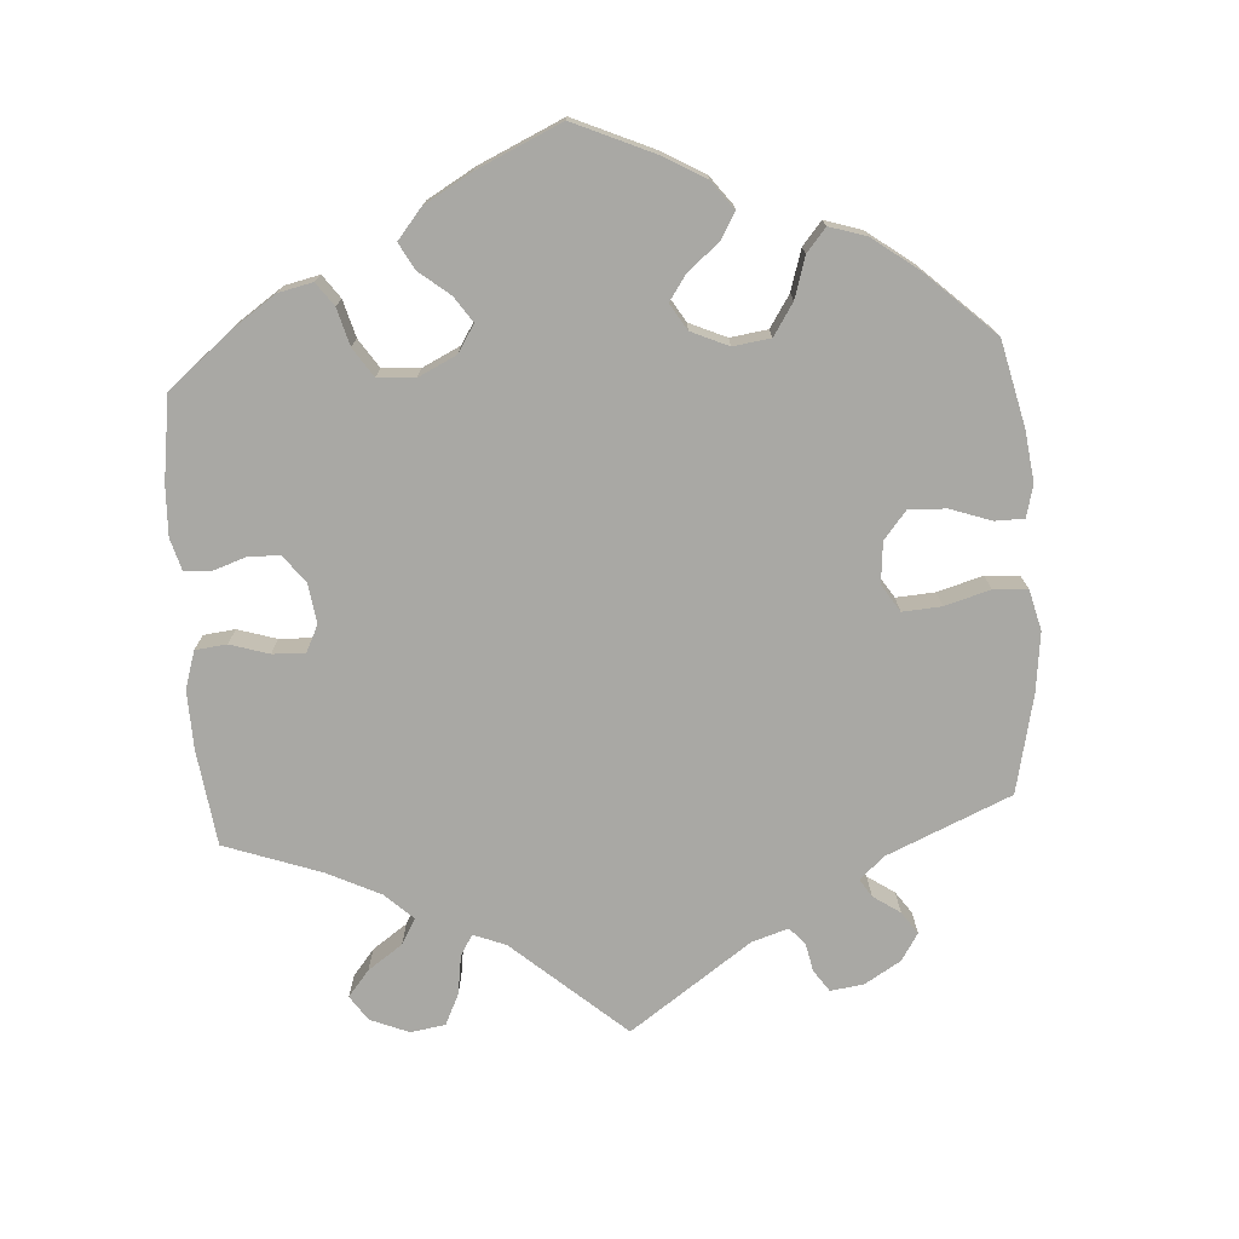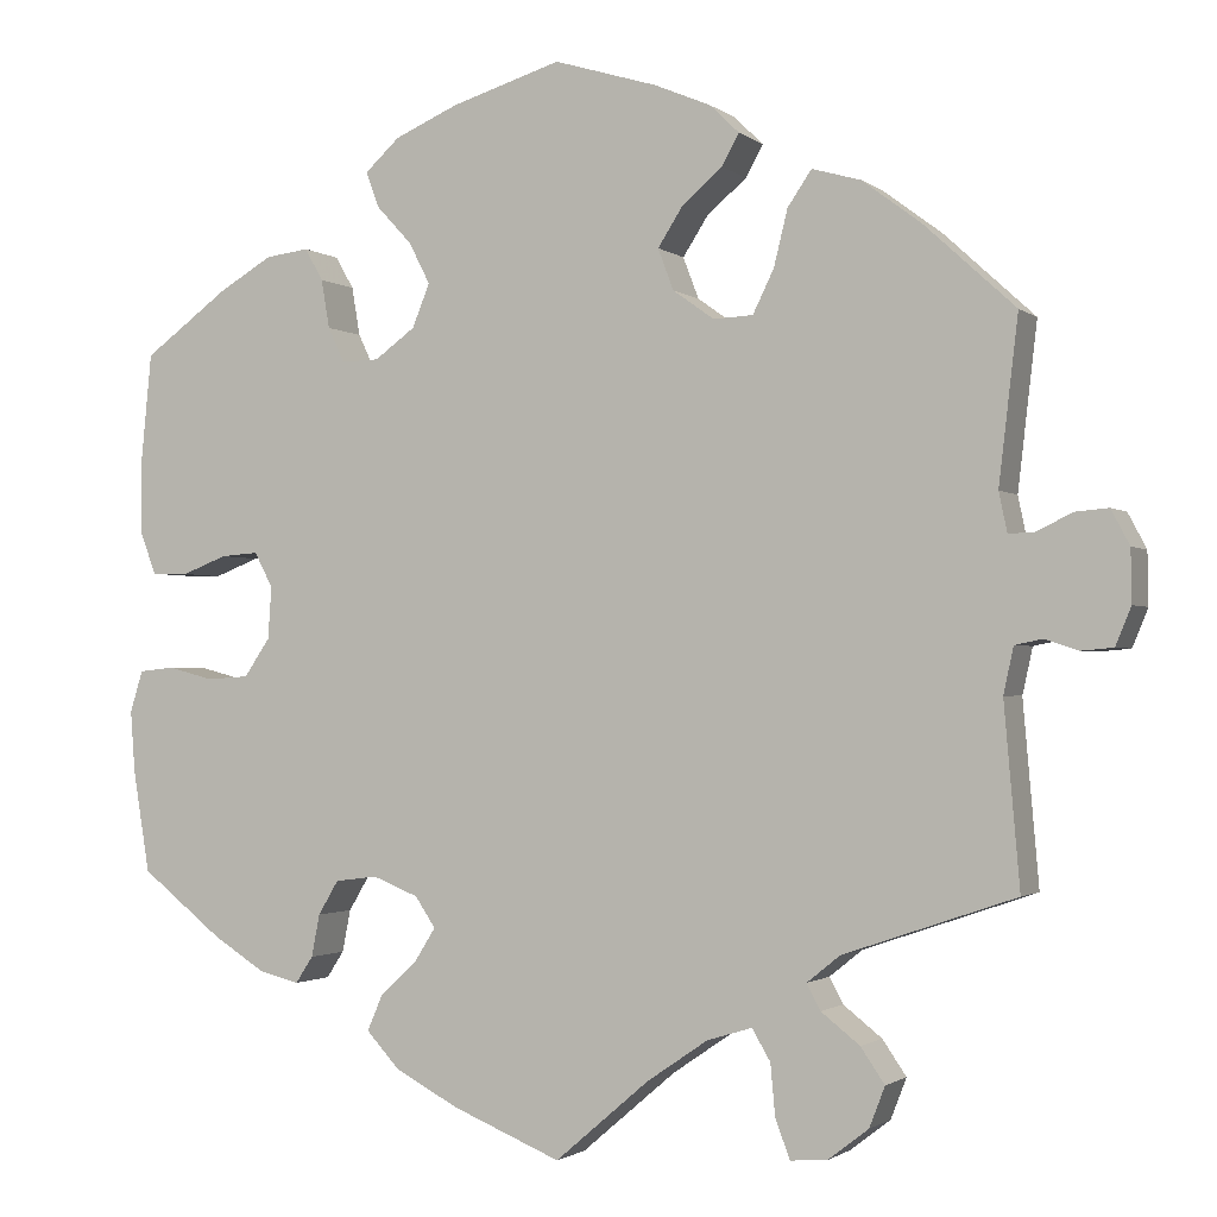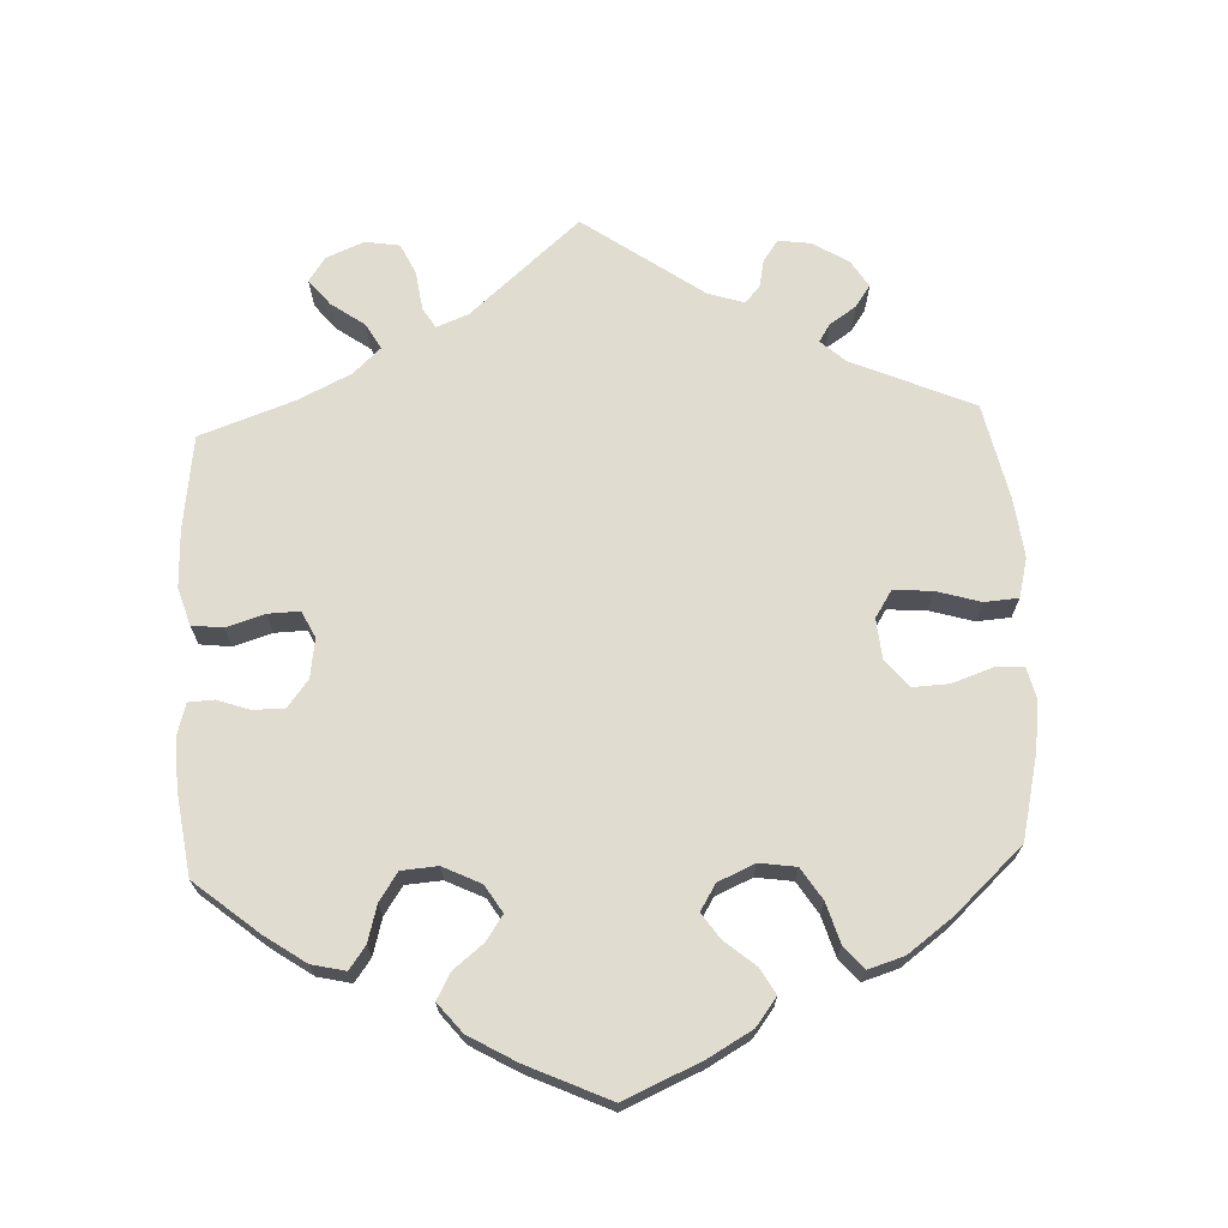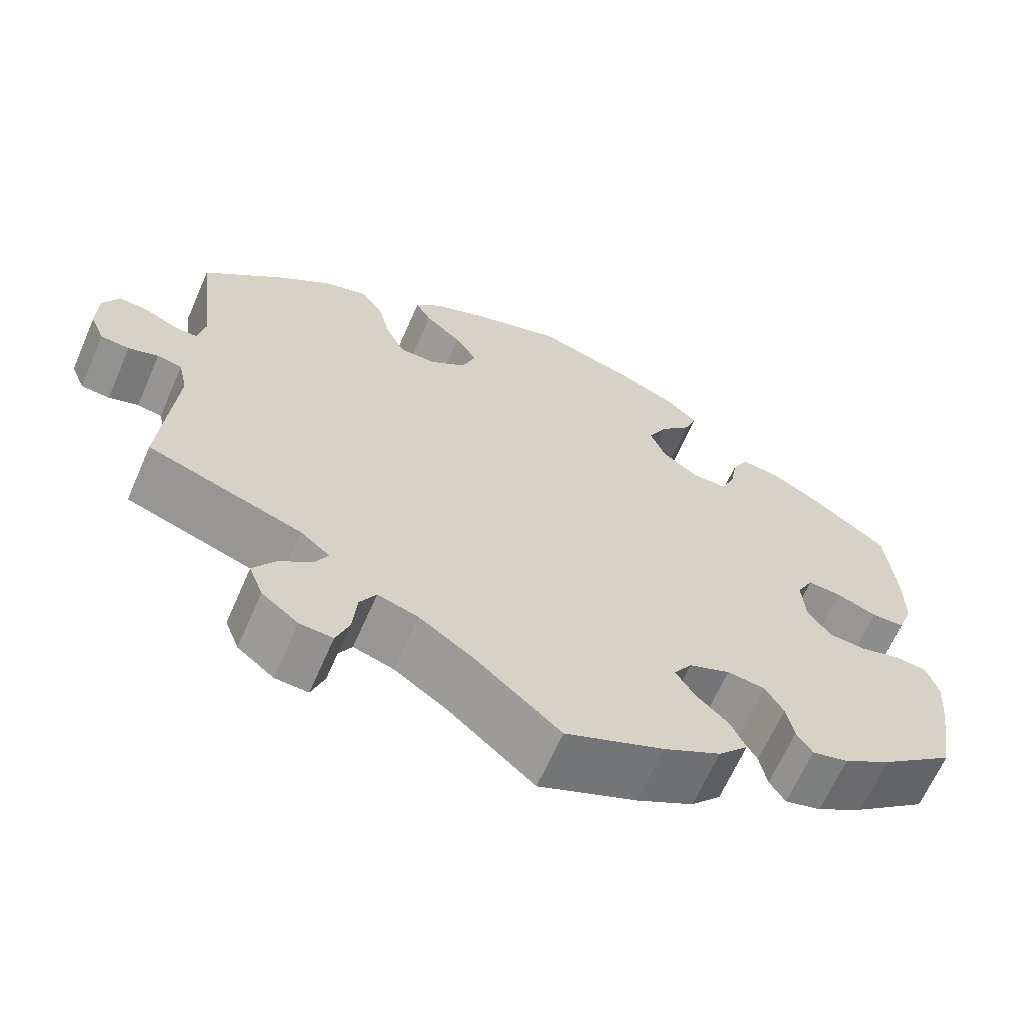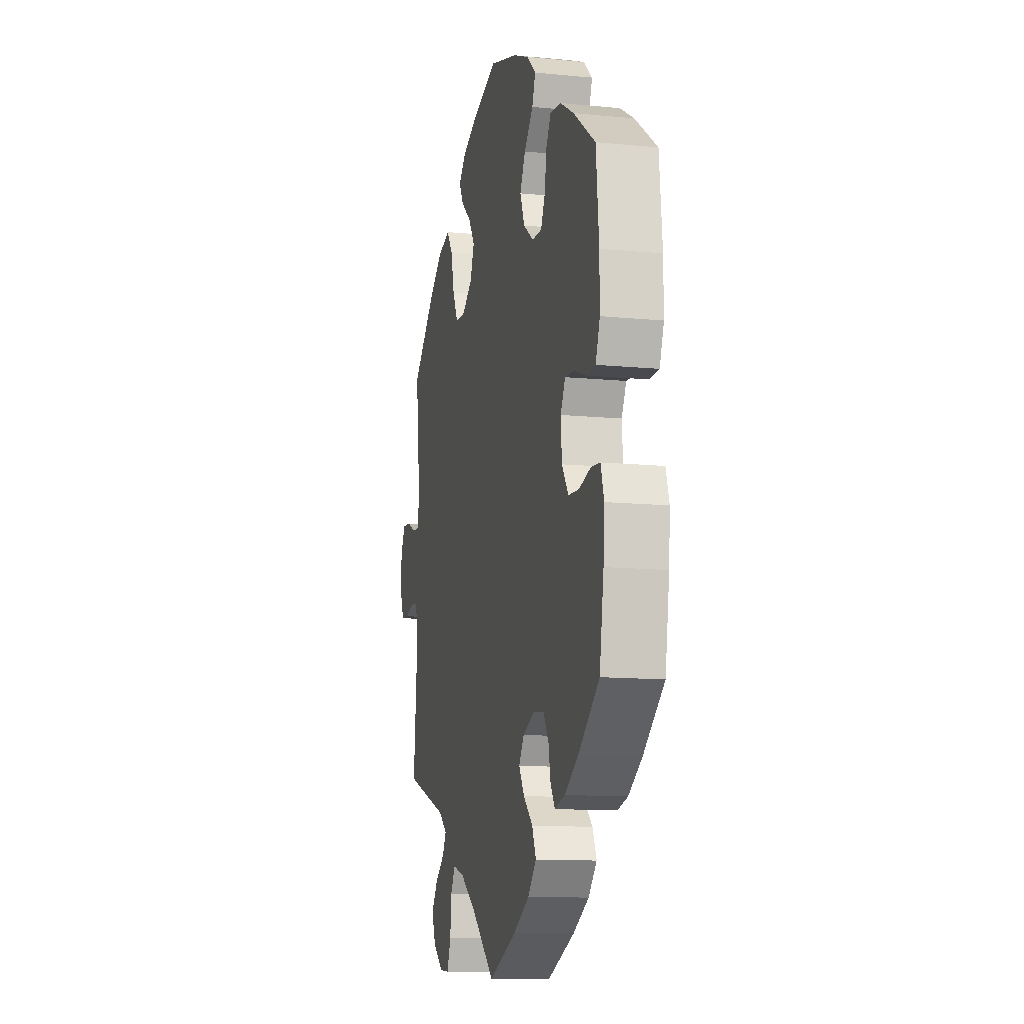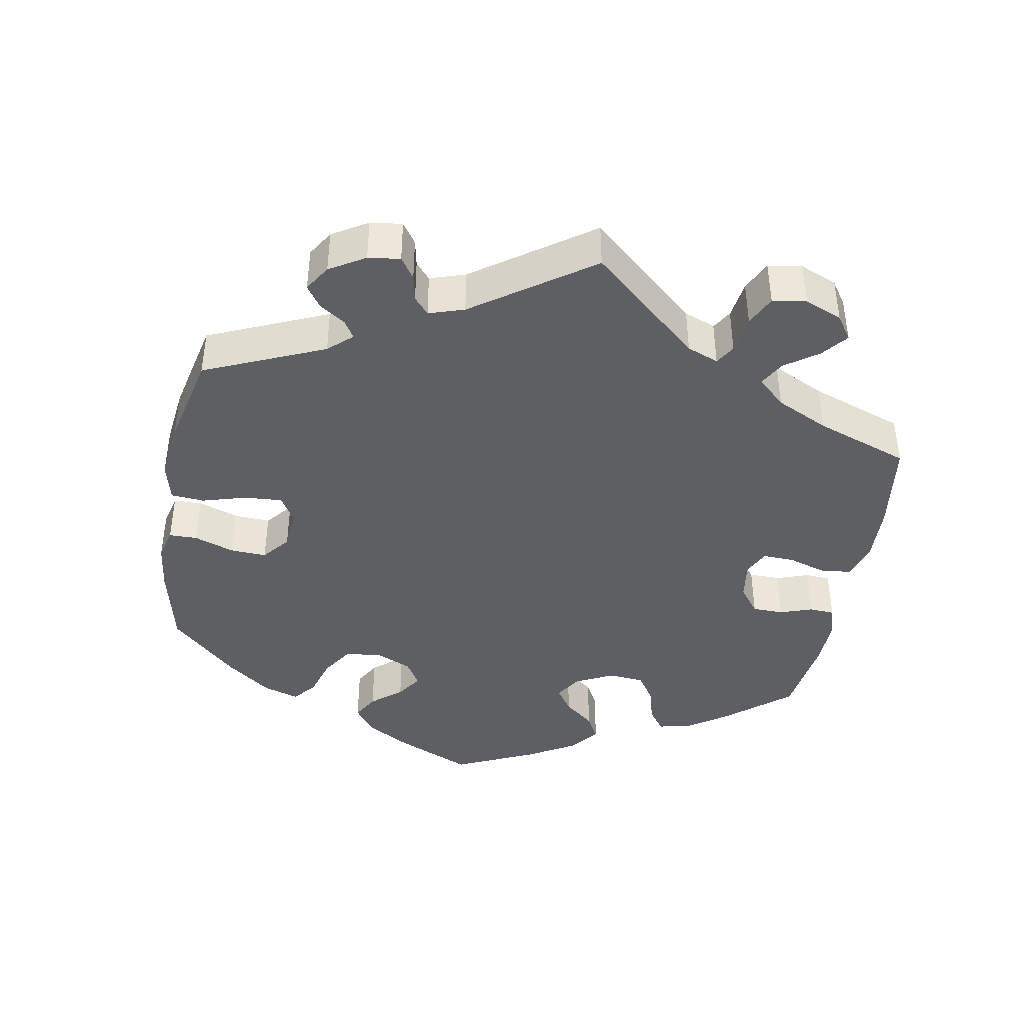
<metadata>
{"format":"obj","ext":"obj","renderer":"f3d","projection":"perspective","resolution":1024,"background":"white","views":[{"elev":-74.9,"azim":-56.2,"up":"+Y"},{"elev":-1.6,"azim":23.5,"up":"+Z"},{"elev":69.7,"azim":-62.5,"up":"+Y"},{"elev":-65.0,"azim":156.4,"up":"+Z"},{"elev":-12.1,"azim":-103.1,"up":"+Z"},{"elev":-41.8,"azim":109.8,"up":"+Y"}]}
</metadata>
<code>
v 0.314 0.07 -0.353
v 0.278 0.07 -0.382
v 0.293 0.07 -0.41
v 0.335 0.07 -0.443
v 0.361 0.07 -0.481
v 0.344 0.07 -0.525
v 0.3 0.07 -0.559
v 0.26 0.07 -0.562
v 0.244 0.07 -0.52
v 0.239 0.07 -0.464
v 0.219 0.07 -0.43
v 0.17 0.07 -0.445
v 0.104 0.07 -0.49
v 0.001 0.07 -0.578
v -0.118 0.07 -0.529
v -0.187 0.07 -0.492
v -0.223 0.07 -0.453
v -0.206 0.07 -0.414
v -0.166 0.07 -0.377
v -0.143 0.07 -0.34
v -0.165 0.07 -0.307
v -0.215 0.07 -0.287
v -0.261 0.07 -0.293
v -0.283 0.07 -0.33
v -0.292 0.07 -0.376
v -0.311 0.07 -0.405
v -0.355 0.07 -0.394
v -0.412 0.07 -0.358
v -0.501 0.07 -0.288
v -0.519 0.07 -0.177
v -0.524 0.07 -0.11
v -0.51 0.07 -0.065
v -0.472 0.07 -0.061
v -0.422 0.07 -0.074
v -0.376 0.07 -0.071
v -0.348 0.07 -0.03
v -0.344 0.07 0.027
v -0.364 0.07 0.065
v -0.405 0.07 0.062
v -0.454 0.07 0.043
v -0.494 0.07 0.044
v -0.512 0.07 0.092
v -0.512 0.07 0.166
v -0.5 0.07 0.289
v -0.407 0.07 0.357
v -0.349 0.07 0.391
v -0.302 0.07 0.397
v -0.282 0.07 0.362
v -0.273 0.07 0.309
v -0.255 0.07 0.271
v -0.214 0.07 0.272
v -0.17 0.07 0.304
v -0.151 0.07 0.351
v -0.174 0.07 0.396
v -0.213 0.07 0.438
v -0.227 0.07 0.476
v -0.189 0.07 0.511
v -0.12 0.07 0.541
v 0 0.07 0.578
v 0.112 0.07 0.544
v 0.174 0.07 0.518
v 0.206 0.07 0.487
v 0.187 0.07 0.453
v 0.143 0.07 0.415
v 0.116 0.07 0.373
v 0.133 0.07 0.328
v 0.178 0.07 0.296
v 0.221 0.07 0.298
v 0.244 0.07 0.345
v 0.259 0.07 0.406
v 0.285 0.07 0.444
v 0.338 0.07 0.429
v 0.402 0.07 0.381
v 0.501 0.07 0.29
v 0.48 0.07 0.111
v 0.489 0.07 0.068
v 0.517 0.07 0.069
v 0.556 0.07 0.088
v 0.592 0.07 0.091
v 0.612 0.07 0.053
v 0.613 0.07 -0.004
v 0.596 0.07 -0.045
v 0.561 0.07 -0.048
v 0.525 0.07 -0.036
v 0.495 0.07 -0.042
v 0.484 0.07 -0.092
v 0.501 0.07 -0.289
v 0.314 0 -0.353
v 0.278 0 -0.382
v 0.293 0 -0.41
v 0.335 0 -0.443
v 0.361 0 -0.481
v 0.344 0 -0.525
v 0.3 0 -0.559
v 0.26 0 -0.562
v 0.244 0 -0.52
v 0.239 0 -0.464
v 0.219 0 -0.43
v 0.17 0 -0.445
v 0.104 0 -0.49
v 0.001 0 -0.578
v -0.118 0 -0.529
v -0.187 0 -0.492
v -0.223 0 -0.453
v -0.206 0 -0.414
v -0.166 0 -0.377
v -0.143 0 -0.34
v -0.165 0 -0.307
v -0.215 0 -0.287
v -0.261 0 -0.293
v -0.283 0 -0.33
v -0.292 0 -0.376
v -0.311 0 -0.405
v -0.355 0 -0.394
v -0.412 0 -0.358
v -0.501 0 -0.288
v -0.519 0 -0.177
v -0.524 0 -0.11
v -0.51 0 -0.065
v -0.472 0 -0.061
v -0.422 0 -0.074
v -0.376 0 -0.071
v -0.348 0 -0.03
v -0.344 0 0.027
v -0.364 0 0.065
v -0.405 0 0.062
v -0.454 0 0.043
v -0.494 0 0.044
v -0.512 0 0.092
v -0.512 0 0.166
v -0.5 0 0.289
v -0.407 0 0.357
v -0.349 0 0.391
v -0.302 0 0.397
v -0.282 0 0.362
v -0.273 0 0.309
v -0.255 0 0.271
v -0.214 0 0.272
v -0.17 0 0.304
v -0.151 0 0.351
v -0.174 0 0.396
v -0.213 0 0.438
v -0.227 0 0.476
v -0.189 0 0.511
v -0.12 0 0.541
v 0 0 0.578
v 0.112 0 0.544
v 0.174 0 0.518
v 0.206 0 0.487
v 0.187 0 0.453
v 0.143 0 0.415
v 0.116 0 0.373
v 0.133 0 0.328
v 0.178 0 0.296
v 0.221 0 0.298
v 0.244 0 0.345
v 0.259 0 0.406
v 0.285 0 0.444
v 0.338 0 0.429
v 0.402 0 0.381
v 0.501 0 0.29
v 0.48 0 0.111
v 0.489 0 0.068
v 0.517 0 0.069
v 0.556 0 0.088
v 0.592 0 0.091
v 0.612 0 0.053
v 0.613 0 -0.004
v 0.596 0 -0.045
v 0.561 0 -0.048
v 0.525 0 -0.036
v 0.495 0 -0.042
v 0.484 0 -0.092
v 0.501 0 -0.289
f 86 87 1
f 85 86 1 2
f 81 82 83 84
f 81 84 85
f 80 81 85
f 77 78 79 80
f 76 77 80 85
f 75 76 85 2
f 73 74 75 2
f 69 70 71 72
f 68 69 72 73
f 61 62 63 64
f 61 64 65
f 60 61 65
f 59 60 65
f 58 59 65 66
f 54 55 56 57
f 53 54 57 58
f 46 47 48 49
f 46 49 50
f 45 46 50
f 44 45 50
f 43 44 50
f 42 43 50 51
f 39 40 41 42
f 38 39 42 51
f 31 32 33 34
f 31 34 35
f 30 31 35
f 29 30 35
f 28 29 35 36
f 24 25 26 27
f 23 24 27 28
f 16 17 18 19
f 16 19 20
f 13 14 15 16
f 12 13 16 20
f 11 12 20 21
f 7 8 9 10
f 7 10 11
f 6 7 11
f 3 4 5 6
f 2 3 6 11
f 68 73 2 11
f 53 58 66
f 52 53 66 67
f 37 38 51 52
f 36 37 52 67
f 23 28 36 67
f 22 23 67 68
f 11 21 22 68
f 88 174 173
f 89 88 173 172
f 171 170 169 168
f 172 171 168
f 172 168 167
f 167 166 165 164
f 172 167 164 163
f 89 172 163 162
f 89 162 161 160
f 159 158 157 156
f 160 159 156 155
f 151 150 149 148
f 152 151 148
f 152 148 147
f 152 147 146
f 153 152 146 145
f 144 143 142 141
f 145 144 141 140
f 136 135 134 133
f 137 136 133
f 137 133 132
f 137 132 131
f 137 131 130
f 138 137 130 129
f 129 128 127 126
f 138 129 126 125
f 121 120 119 118
f 122 121 118
f 122 118 117
f 122 117 116
f 123 122 116 115
f 114 113 112 111
f 115 114 111 110
f 106 105 104 103
f 107 106 103
f 103 102 101 100
f 107 103 100 99
f 108 107 99 98
f 97 96 95 94
f 98 97 94
f 98 94 93
f 93 92 91 90
f 98 93 90 89
f 98 89 160 155
f 153 145 140
f 154 153 140 139
f 139 138 125 124
f 154 139 124 123
f 154 123 115 110
f 155 154 110 109
f 155 109 108 98
f 1 88 89 2
f 2 89 90 3
f 3 90 91 4
f 4 91 92 5
f 5 92 93 6
f 6 93 94 7
f 7 94 95 8
f 8 95 96 9
f 9 96 97 10
f 10 97 98 11
f 11 98 99 12
f 12 99 100 13
f 13 100 101 14
f 14 101 102 15
f 15 102 103 16
f 16 103 104 17
f 17 104 105 18
f 18 105 106 19
f 19 106 107 20
f 20 107 108 21
f 21 108 109 22
f 22 109 110 23
f 23 110 111 24
f 24 111 112 25
f 25 112 113 26
f 26 113 114 27
f 27 114 115 28
f 28 115 116 29
f 29 116 117 30
f 30 117 118 31
f 31 118 119 32
f 32 119 120 33
f 33 120 121 34
f 34 121 122 35
f 35 122 123 36
f 36 123 124 37
f 37 124 125 38
f 38 125 126 39
f 39 126 127 40
f 40 127 128 41
f 41 128 129 42
f 42 129 130 43
f 43 130 131 44
f 44 131 132 45
f 45 132 133 46
f 46 133 134 47
f 47 134 135 48
f 48 135 136 49
f 49 136 137 50
f 50 137 138 51
f 51 138 139 52
f 52 139 140 53
f 53 140 141 54
f 54 141 142 55
f 55 142 143 56
f 56 143 144 57
f 57 144 145 58
f 58 145 146 59
f 59 146 147 60
f 60 147 148 61
f 61 148 149 62
f 62 149 150 63
f 63 150 151 64
f 64 151 152 65
f 65 152 153 66
f 66 153 154 67
f 67 154 155 68
f 68 155 156 69
f 69 156 157 70
f 70 157 158 71
f 71 158 159 72
f 72 159 160 73
f 73 160 161 74
f 74 161 162 75
f 75 162 163 76
f 76 163 164 77
f 77 164 165 78
f 78 165 166 79
f 79 166 167 80
f 80 167 168 81
f 81 168 169 82
f 82 169 170 83
f 83 170 171 84
f 84 171 172 85
f 85 172 173 86
f 86 173 174 87
f 87 174 88 1

</code>
